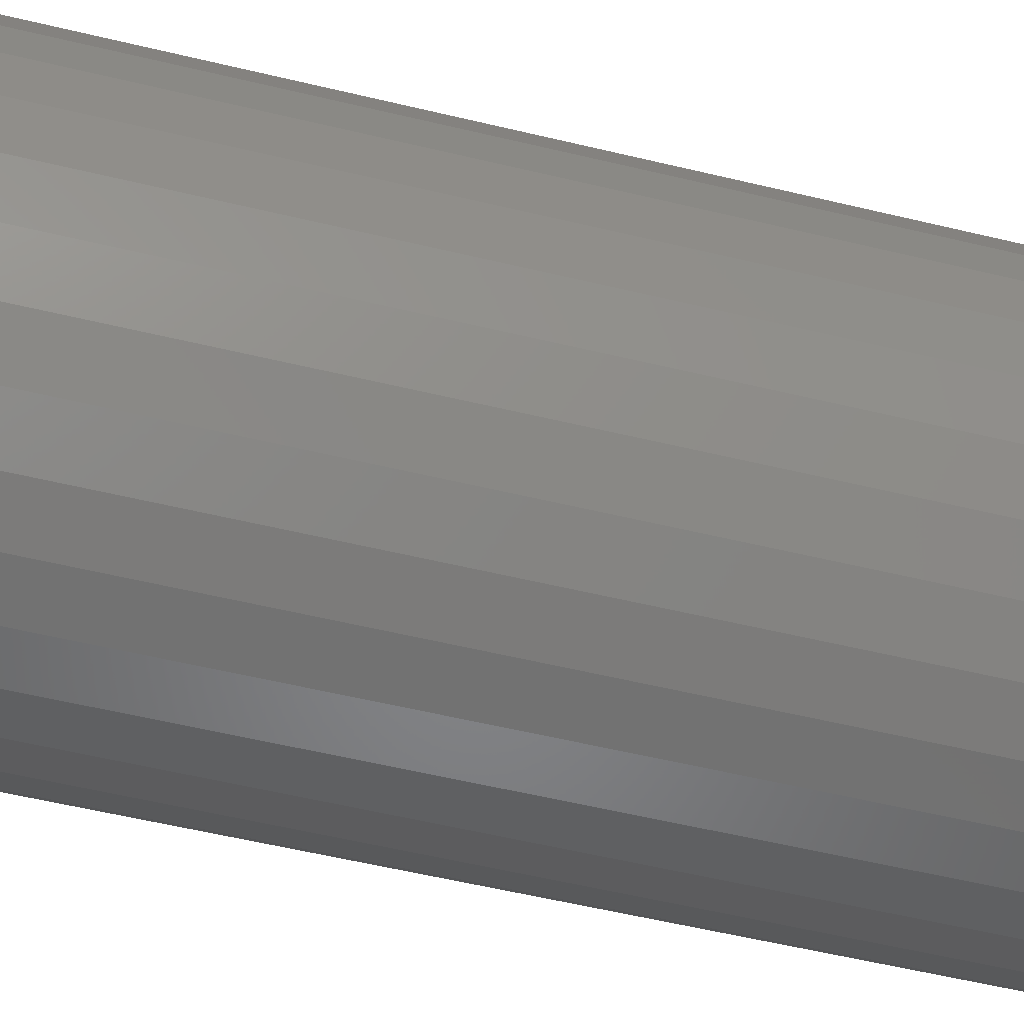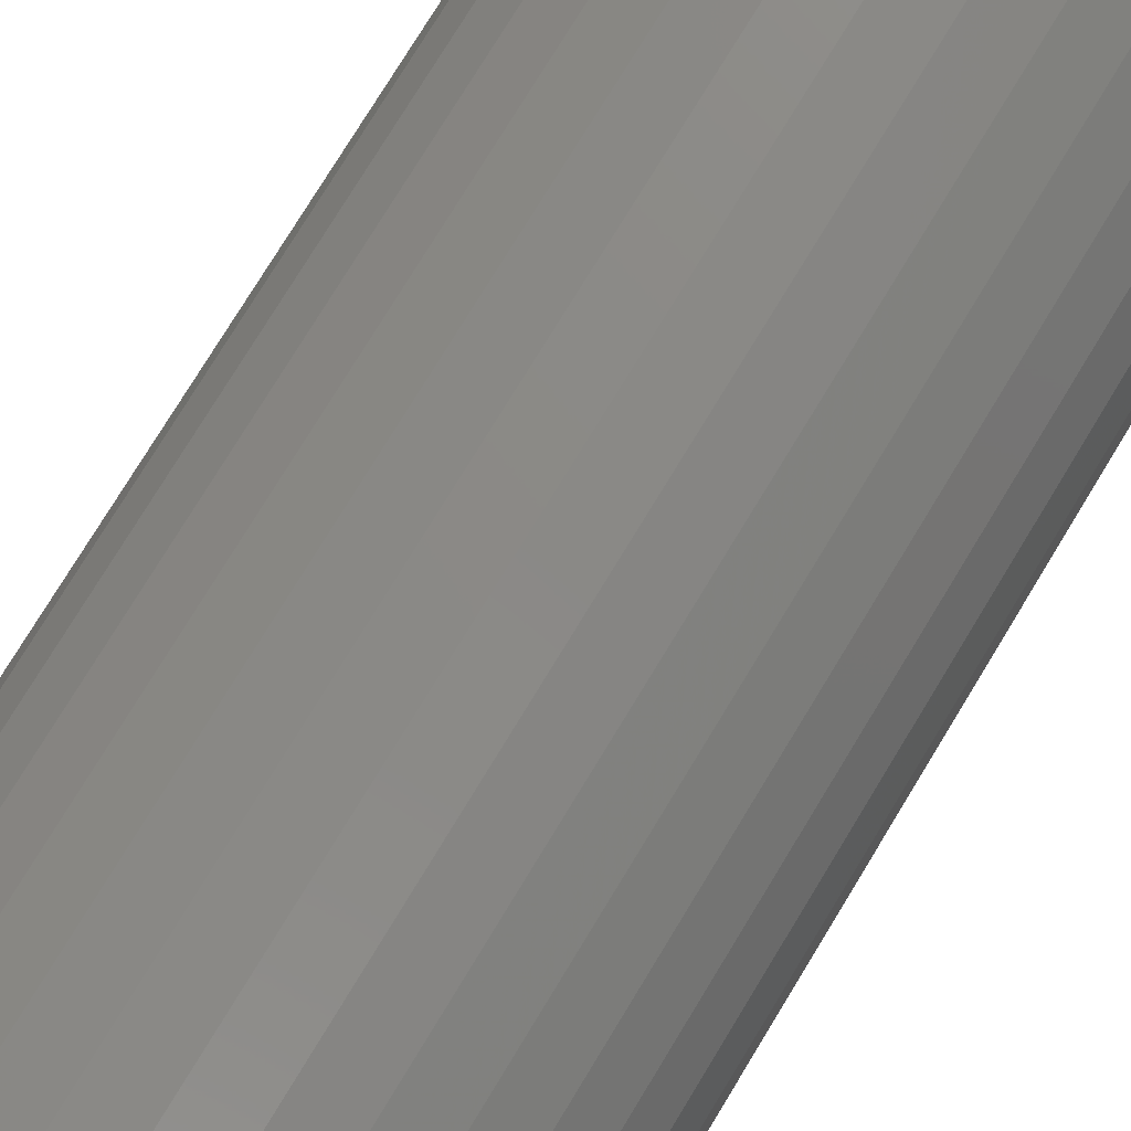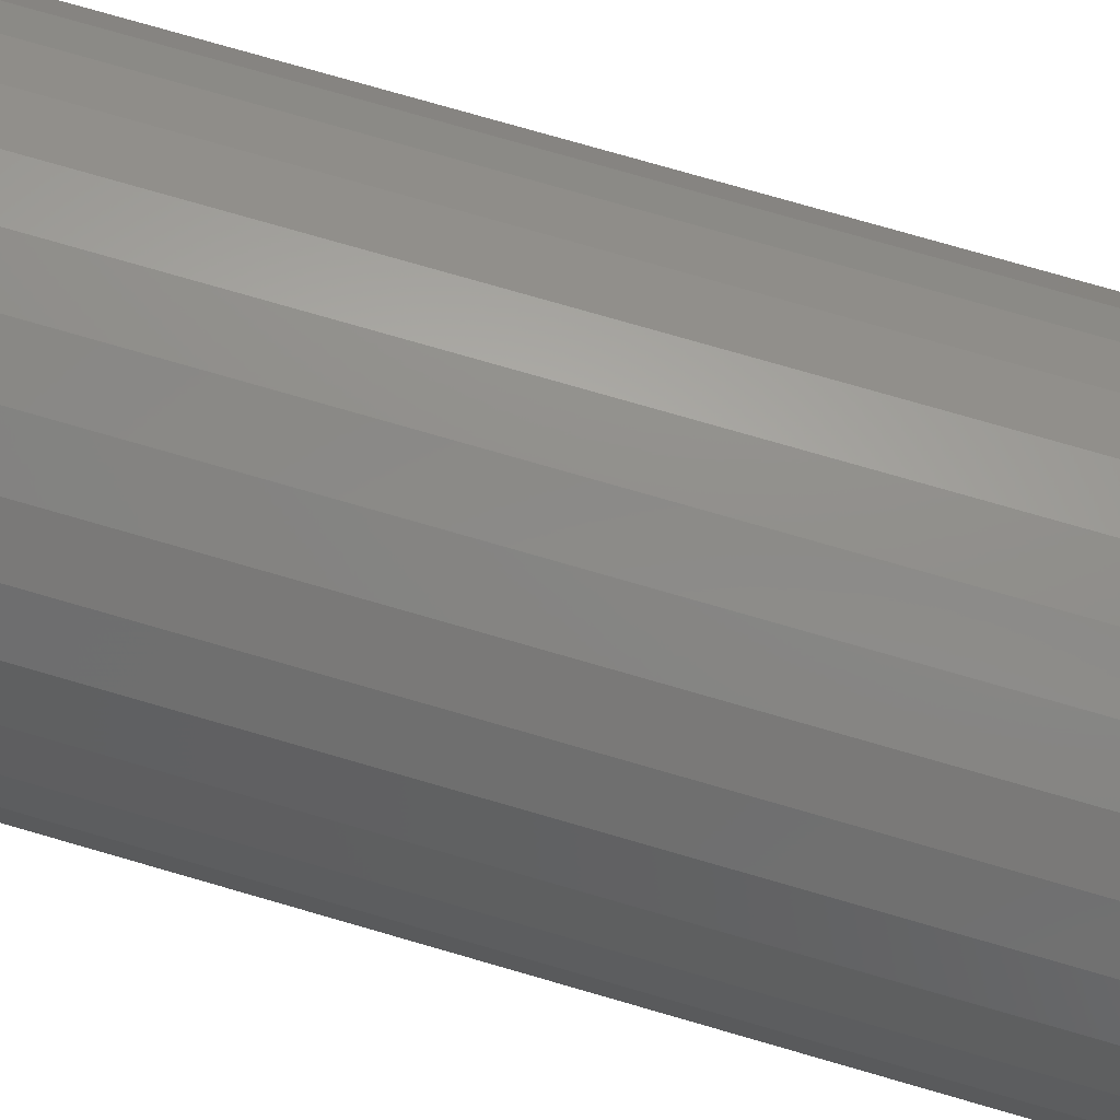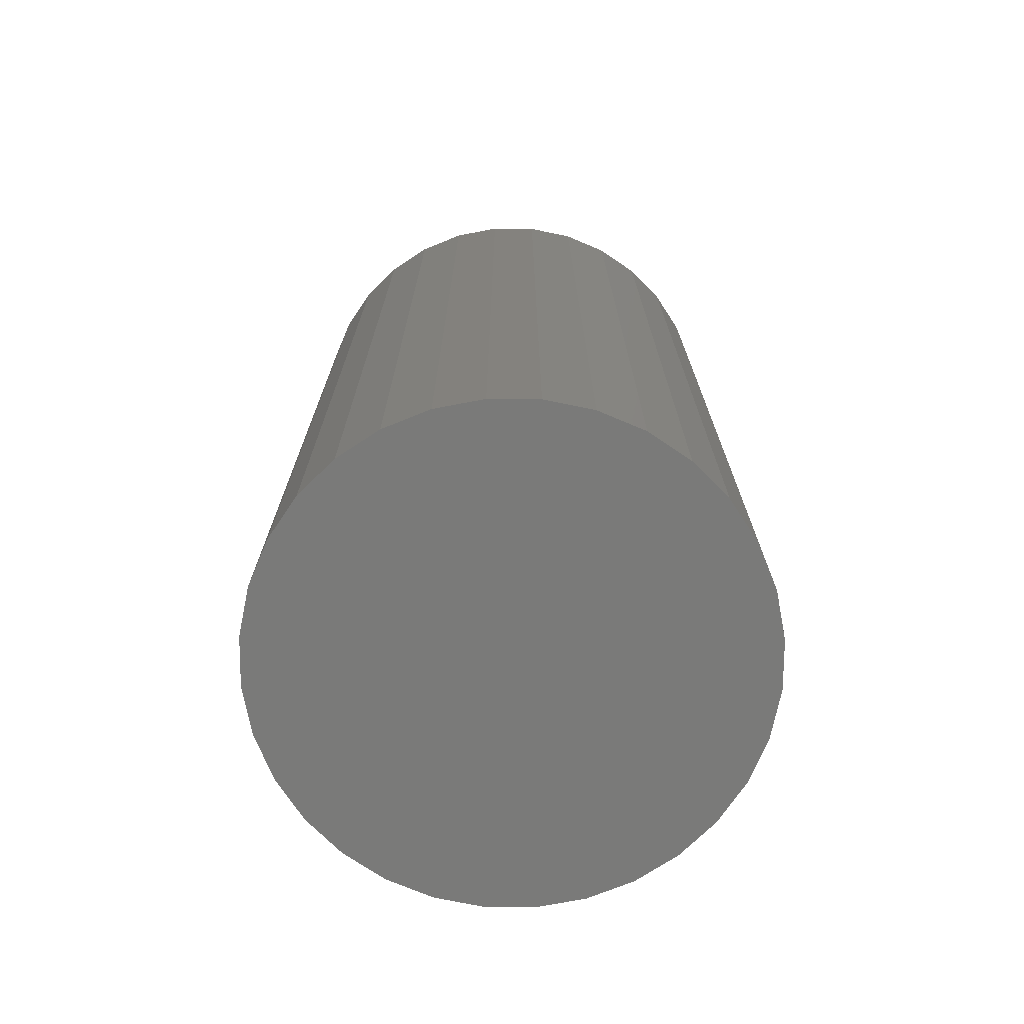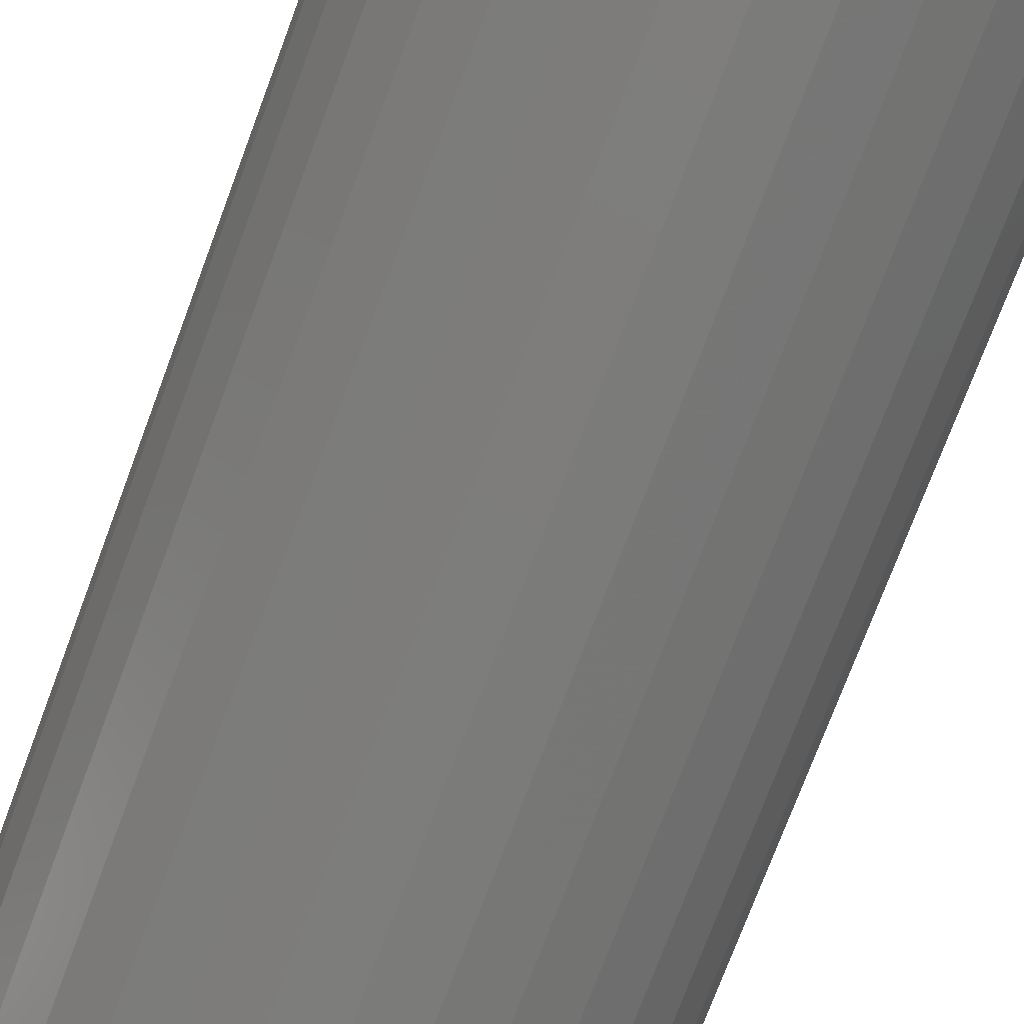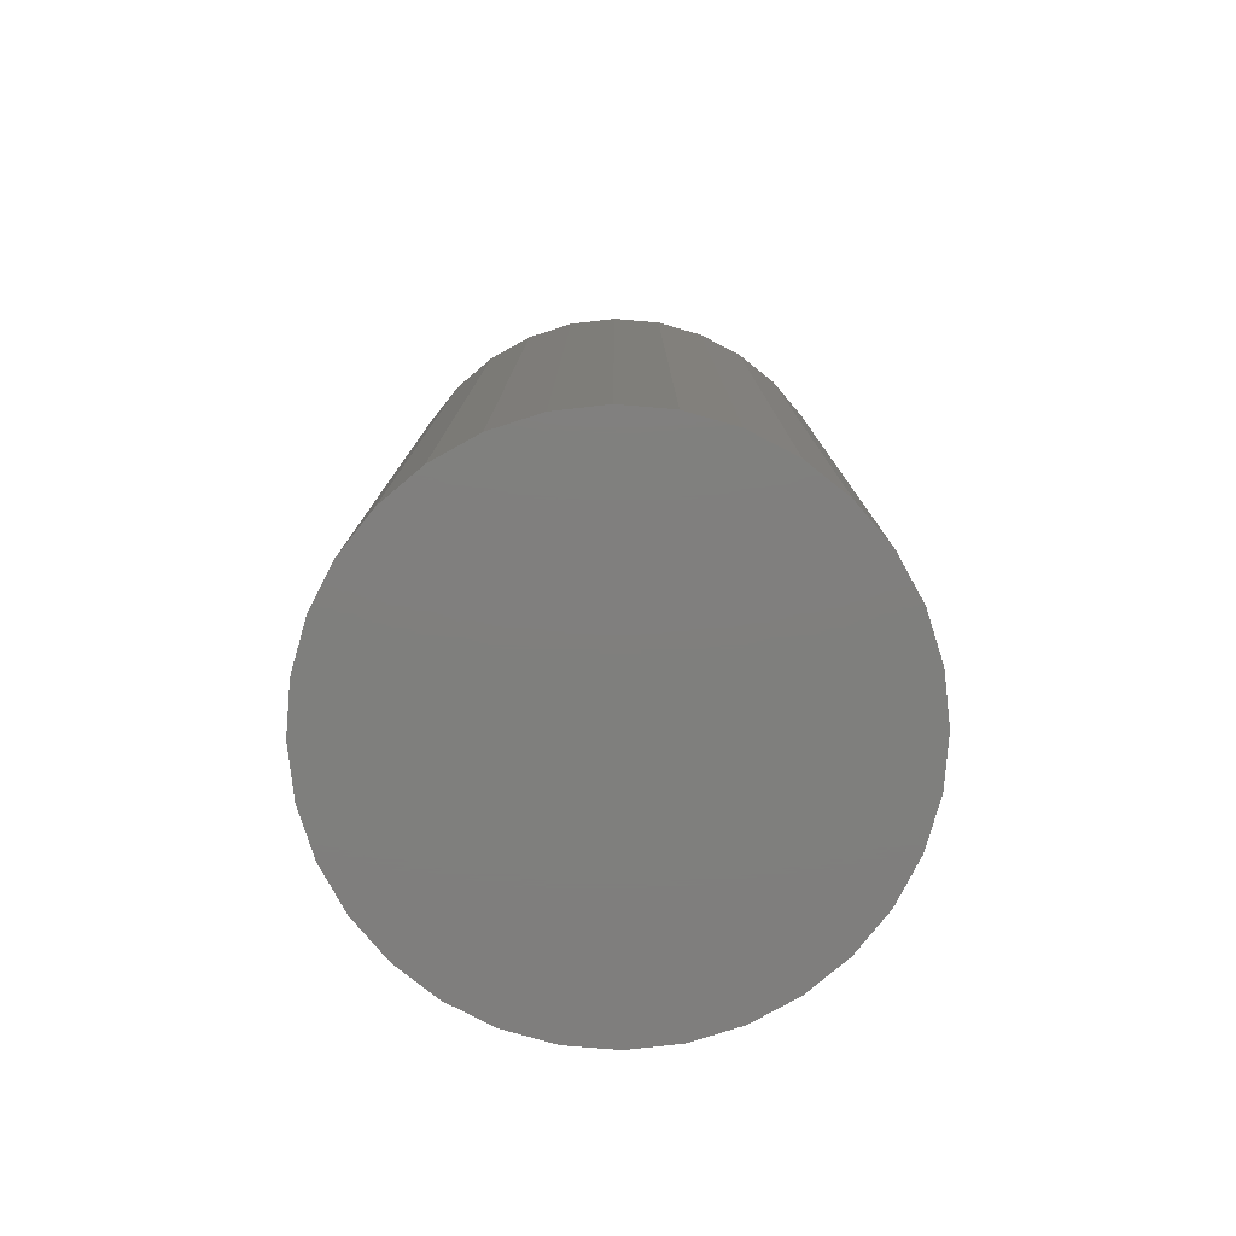
<metadata>
{"format":"stl","ext":"stl","renderer":"f3d","projection":"perspective","resolution":1024,"background":"white","views":[{"elev":-58.0,"azim":76.1,"up":"+Z"},{"elev":78.6,"azim":31.5,"up":"+Z"},{"elev":78.6,"azim":-74.0,"up":"+Z"},{"elev":-72.8,"azim":5.2,"up":"+Y"},{"elev":-75.9,"azim":159.4,"up":"+Z"},{"elev":-79.1,"azim":102.1,"up":"+Y"}]}
</metadata>
<code>
# stl→obj: 64 verts, 124 faces
v 0.0009868 0.3125 0.6345
v 0.03352 0.3125 0.6313
v -0.03155 0.3125 0.6313
v -0.06284 0.3125 0.6218
v 0.06481 0.3125 0.6218
v 0.03352 0.3125 0.3042
v -0.03155 0.3125 0.3042
v 0.06481 0.3125 0.3137
v 0.0009868 0.3125 0.301
v -0.06284 0.3125 0.3137
v -0.09167 0.3125 0.3291
v 0.09364 0.3125 0.3291
v -0.1169 0.3125 0.3498
v 0.1189 0.3125 0.3498
v -0.1377 0.3125 0.3751
v 0.1397 0.3125 0.3751
v -0.1531 0.3125 0.4039
v 0.1551 0.3125 0.4039
v -0.1626 0.3125 0.4352
v 0.1646 0.3125 0.4352
v -0.1658 0.3125 0.4678
v 0.1678 0.3125 0.4678
v -0.1626 0.3125 0.5003
v 0.1646 0.3125 0.5003
v -0.1531 0.3125 0.5316
v 0.1551 0.3125 0.5316
v -0.1377 0.3125 0.5604
v 0.1397 0.3125 0.5604
v -0.1169 0.3125 0.5857
v 0.1189 0.3125 0.5857
v -0.09167 0.3125 0.6064
v 0.09364 0.3125 0.6064
v -0.03155 -0.3125 0.6313
v 0.03352 -0.3125 0.6313
v 0.0009868 -0.3125 0.6345
v -0.06284 -0.3125 0.6218
v 0.06481 -0.3125 0.6218
v 0.06481 -0.3125 0.3137
v -0.03155 -0.3125 0.3042
v 0.03352 -0.3125 0.3042
v 0.0009868 -0.3125 0.301
v 0.09364 -0.3125 0.6064
v -0.09167 -0.3125 0.6064
v 0.1189 -0.3125 0.5857
v -0.1169 -0.3125 0.5857
v 0.1397 -0.3125 0.5604
v -0.1377 -0.3125 0.5604
v 0.1551 -0.3125 0.5316
v -0.1531 -0.3125 0.5316
v 0.1646 -0.3125 0.5003
v -0.1626 -0.3125 0.5003
v 0.1678 -0.3125 0.4678
v -0.1658 -0.3125 0.4678
v 0.1646 -0.3125 0.4352
v -0.1626 -0.3125 0.4352
v 0.1551 -0.3125 0.4039
v -0.1531 -0.3125 0.4039
v 0.1397 -0.3125 0.3751
v -0.1377 -0.3125 0.3751
v 0.1189 -0.3125 0.3498
v -0.1169 -0.3125 0.3498
v 0.09364 -0.3125 0.3291
v -0.09167 -0.3125 0.3291
v -0.06284 -0.3125 0.3137
f 1 2 3
f 4 3 2
f 5 4 2
f 6 7 8
f 9 7 6
f 7 10 8
f 8 10 11
f 8 11 12
f 12 11 13
f 12 13 14
f 14 13 15
f 14 15 16
f 16 15 17
f 16 17 18
f 18 17 19
f 18 19 20
f 20 19 21
f 20 21 22
f 22 21 23
f 22 23 24
f 24 23 25
f 24 25 26
f 26 25 27
f 26 27 28
f 28 27 29
f 28 29 30
f 30 29 31
f 30 31 32
f 32 31 4
f 32 4 5
f 33 34 35
f 34 33 36
f 34 36 37
f 38 39 40
f 40 39 41
f 37 36 42
f 42 36 43
f 42 43 44
f 44 43 45
f 44 45 46
f 46 45 47
f 46 47 48
f 48 47 49
f 48 49 50
f 50 49 51
f 50 51 52
f 52 51 53
f 52 53 54
f 54 53 55
f 54 55 56
f 56 55 57
f 56 57 58
f 58 57 59
f 58 59 60
f 60 59 61
f 60 61 62
f 62 61 63
f 62 63 38
f 38 63 64
f 38 64 39
f 22 52 20
f 20 52 54
f 20 54 18
f 18 54 56
f 18 56 16
f 16 56 58
f 16 58 14
f 14 58 60
f 14 60 12
f 12 60 62
f 12 62 8
f 8 62 38
f 8 38 6
f 6 38 40
f 6 40 9
f 9 40 41
f 9 41 7
f 7 41 39
f 7 39 10
f 10 39 64
f 10 64 11
f 11 64 63
f 11 63 13
f 13 63 61
f 13 61 15
f 15 61 59
f 15 59 17
f 17 59 57
f 17 57 19
f 19 57 55
f 19 55 21
f 21 55 53
f 21 53 23
f 23 53 51
f 23 51 25
f 25 51 49
f 25 49 27
f 27 49 47
f 27 47 29
f 29 47 45
f 29 45 31
f 31 45 43
f 31 43 4
f 4 43 36
f 4 36 3
f 3 36 33
f 3 33 1
f 1 33 35
f 1 35 2
f 2 35 34
f 2 34 5
f 5 34 37
f 5 37 32
f 32 37 42
f 32 42 30
f 30 42 44
f 30 44 28
f 28 44 46
f 28 46 26
f 26 46 48
f 26 48 24
f 24 48 50
f 24 50 22
f 22 50 52

</code>
